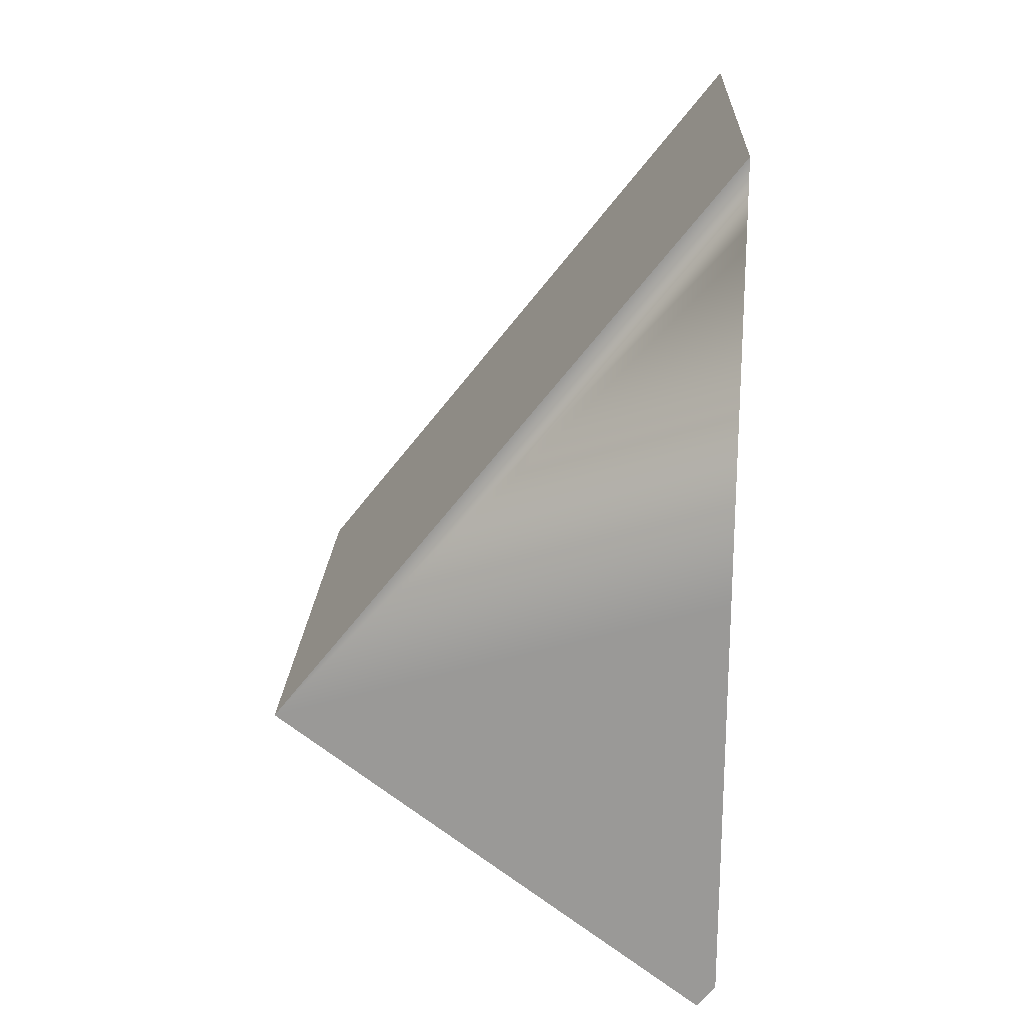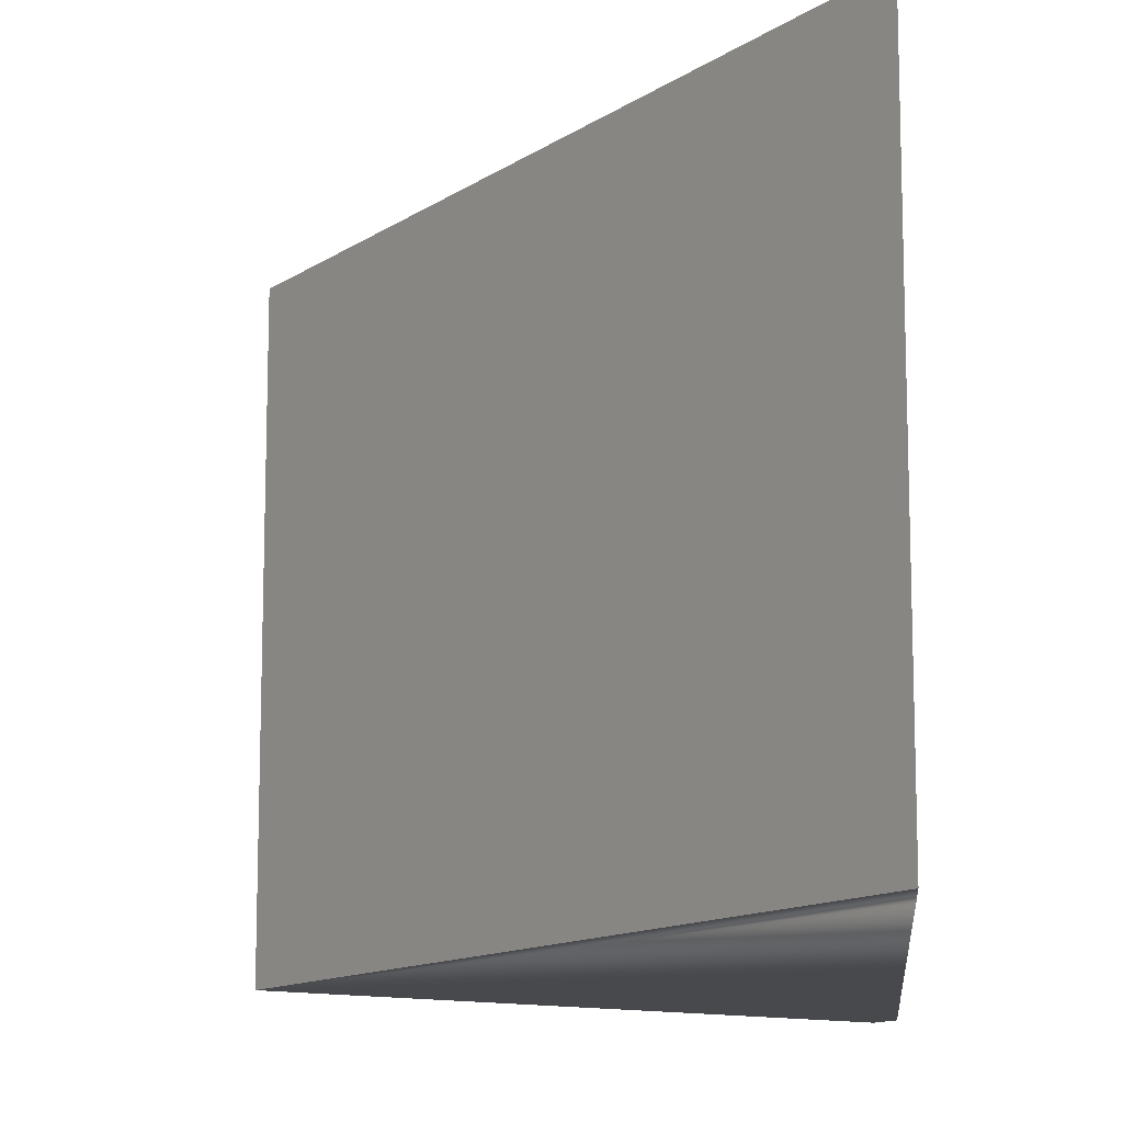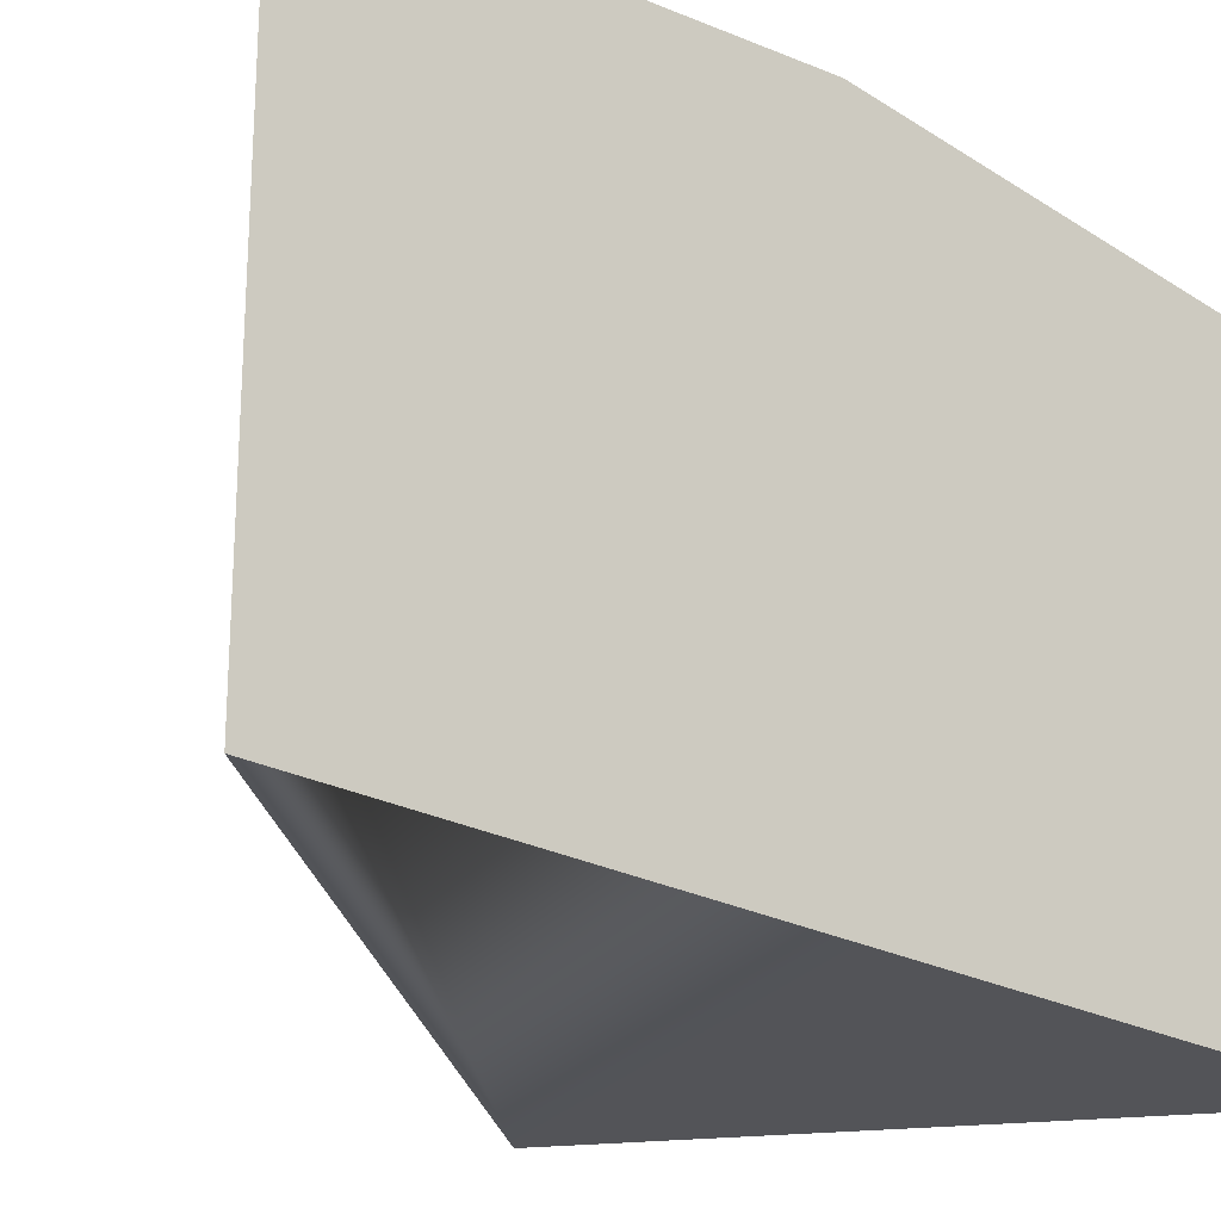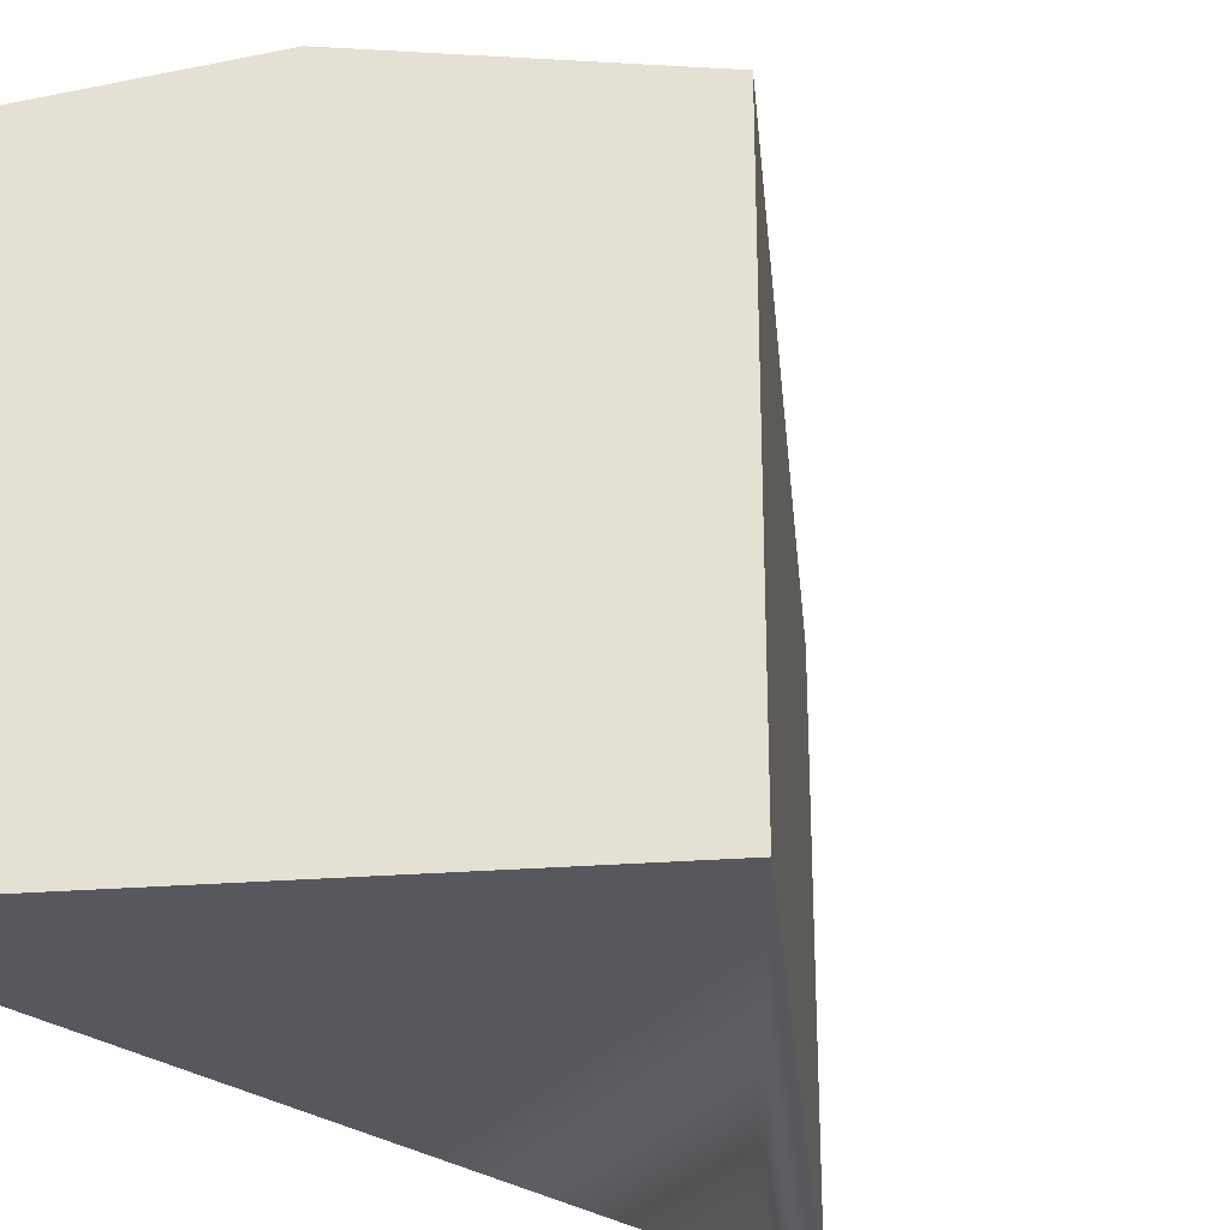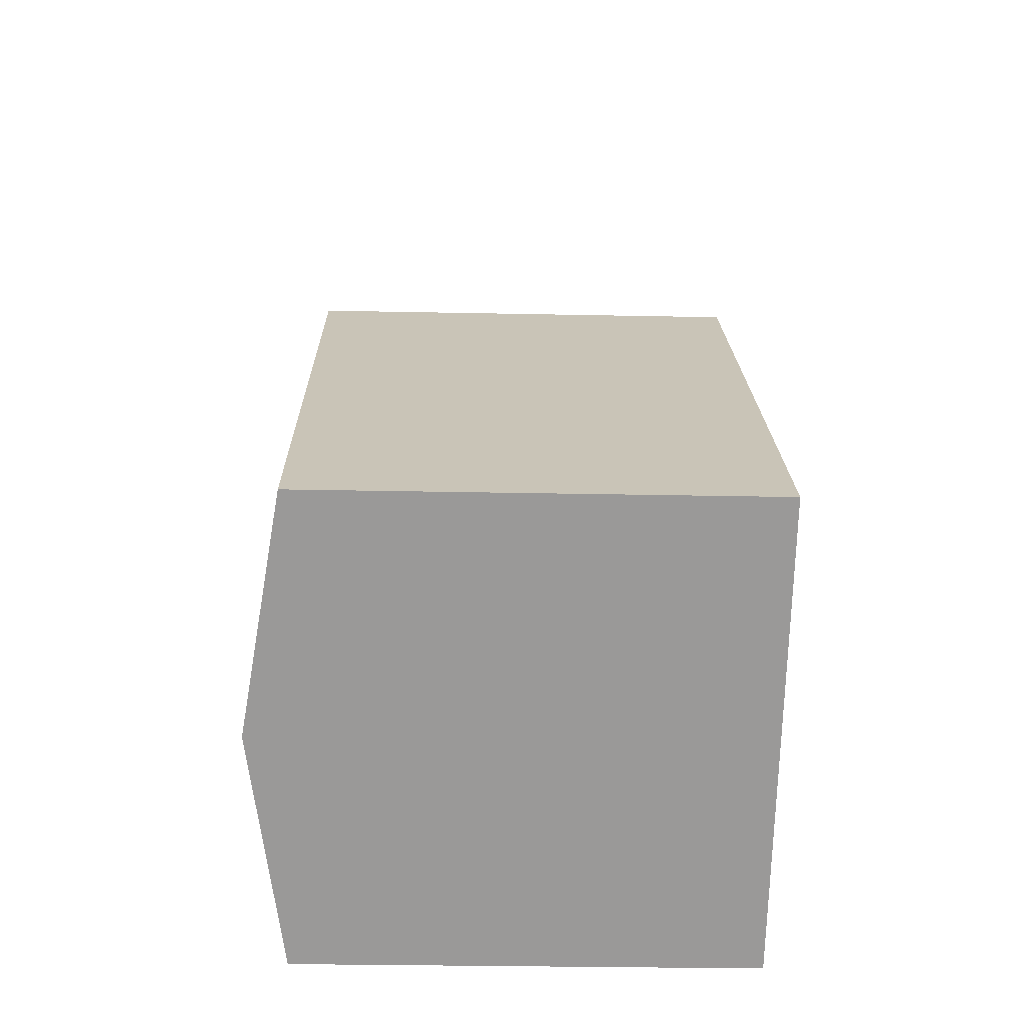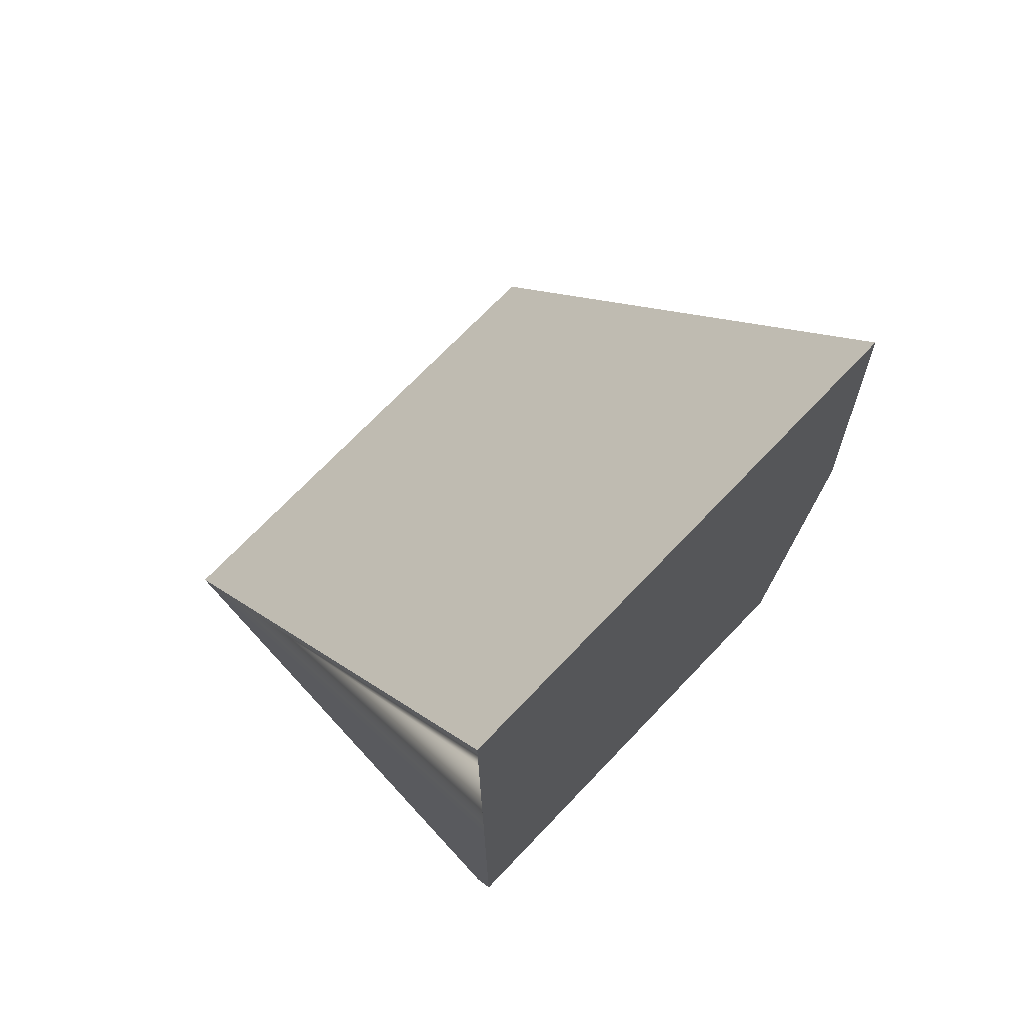
<metadata>
{"format":"obj","ext":"obj","renderer":"f3d","projection":"perspective","resolution":1024,"background":"white","views":[{"elev":20.6,"azim":2.6,"up":"+Z"},{"elev":-12.5,"azim":5.0,"up":"+Y"},{"elev":-23.6,"azim":48.1,"up":"+Y"},{"elev":-28.9,"azim":-136.2,"up":"+Y"},{"elev":-31.7,"azim":-91.6,"up":"+Z"},{"elev":71.9,"azim":43.8,"up":"+Z"}]}
</metadata>
<code>
v  11.33 13.93 3.236
v  10.87 12.87 -8.279
v  5.433 13.93 -4.137
v  11.33 12.87 -7.703
v  11.33 13.03 12.54
v  10.29 12.87 12.87
v  11.33 12.87 14.17
v  0 12.87 7.881e-16
v  11.33 13.07 12.07
v  11.33 4.717e-16 -7.703
v  10.87 5.069e-16 -8.279
v  0 0 0
v  5.433 2.533e-16 -4.137
v  10.29 -7.879e-16 12.87
v  11.33 -8.676e-16 14.17
v  11.33 -7.68e-16 12.54
v  11.33 -7.393e-16 12.07
v  11.33 -1.981e-16 3.236
g defaultobject
f 1 2 3
f 2 1 4
f 5 6 7
f 6 5 8
f 8 5 9
f 8 9 1
f 8 1 3
f 10 2 4
f 2 10 11
f 11 3 2
f 3 11 8
f 8 11 12
f 12 11 13
f 12 6 8
f 6 12 14
f 6 14 7
f 7 14 15
f 15 5 7
f 5 15 9
f 9 15 1
f 1 15 4
f 4 15 10
f 10 15 16
f 10 16 17
f 10 17 18
f 14 16 15
f 16 14 12
f 16 12 17
f 17 12 18
f 18 12 10
f 10 12 13
f 10 13 11

</code>
